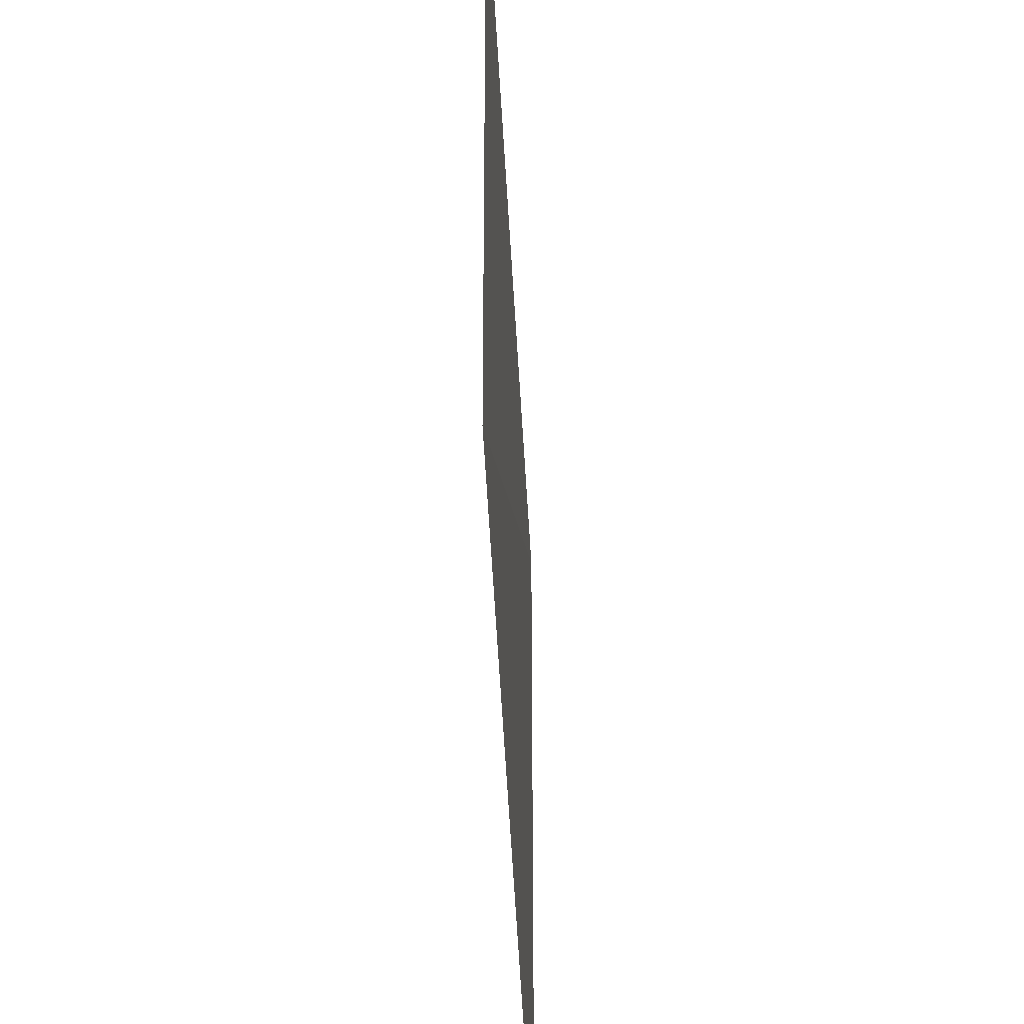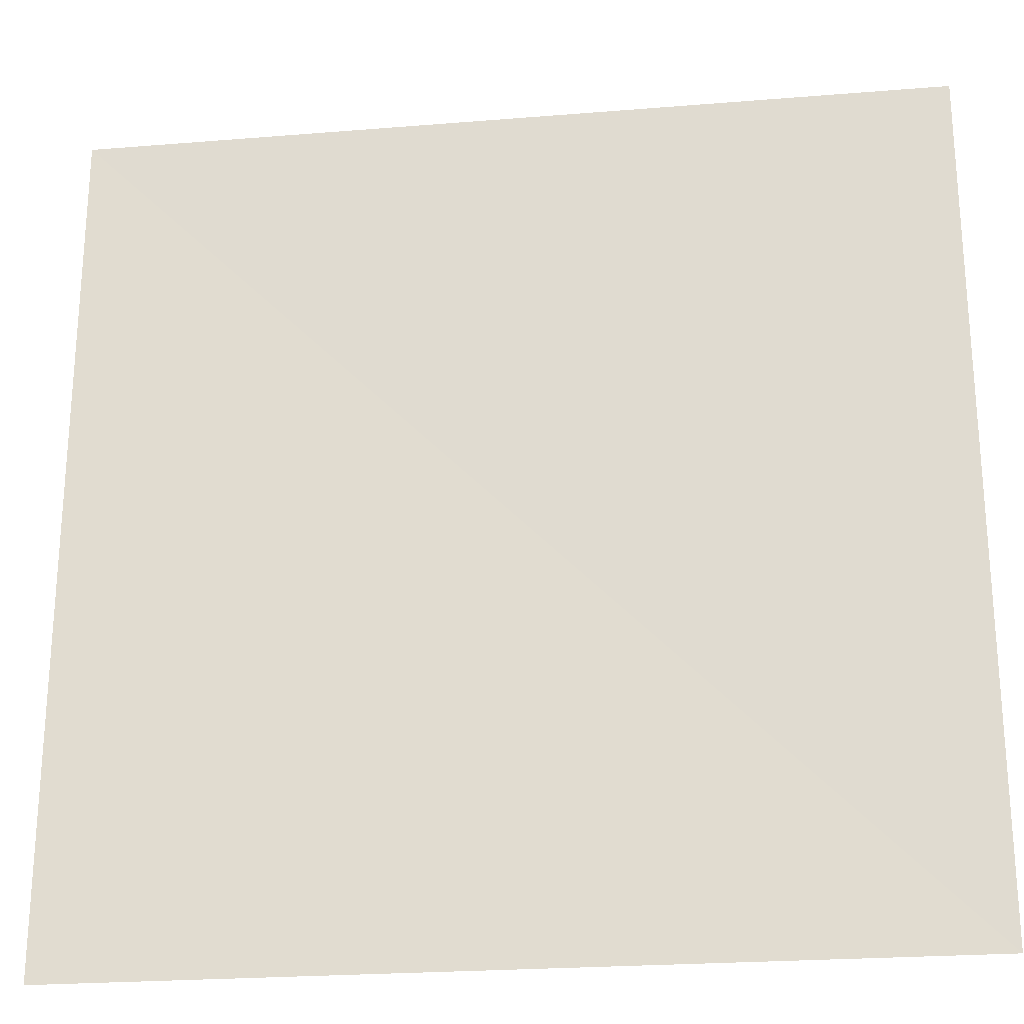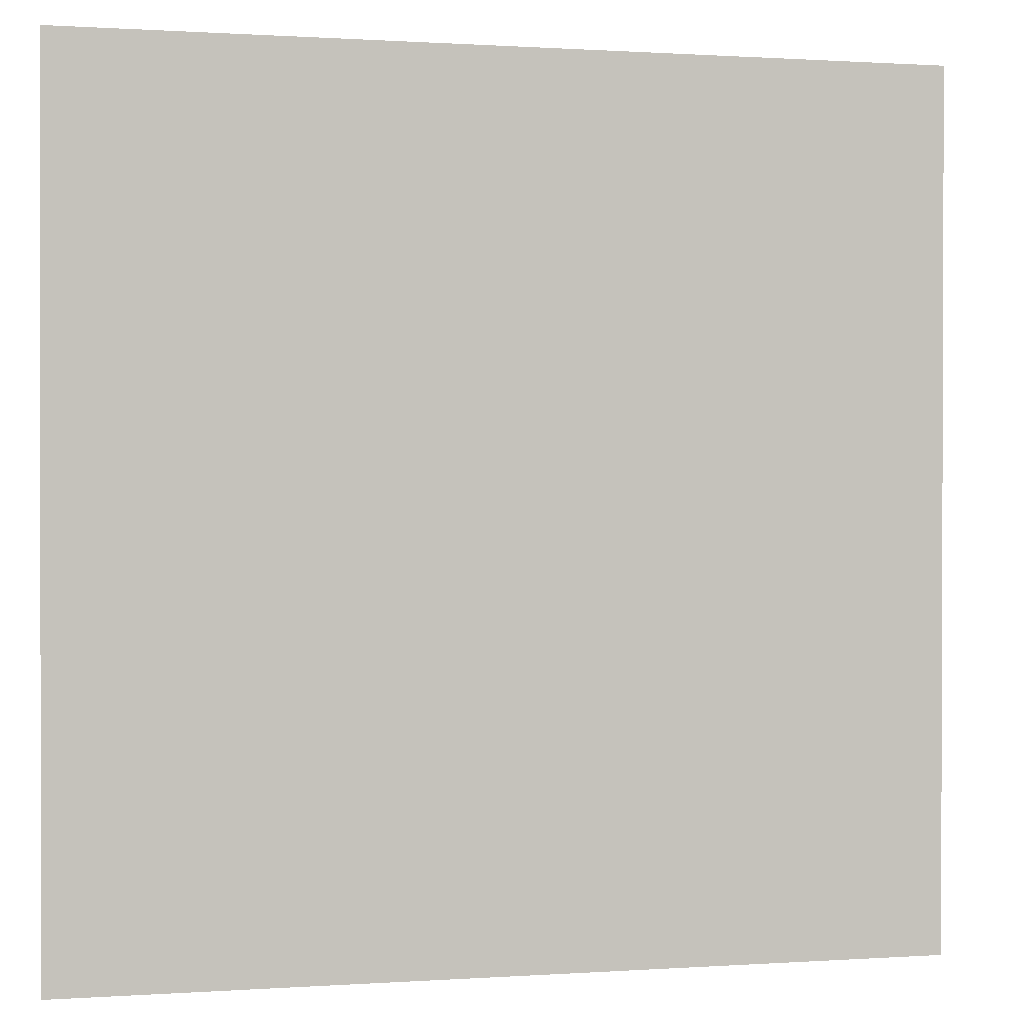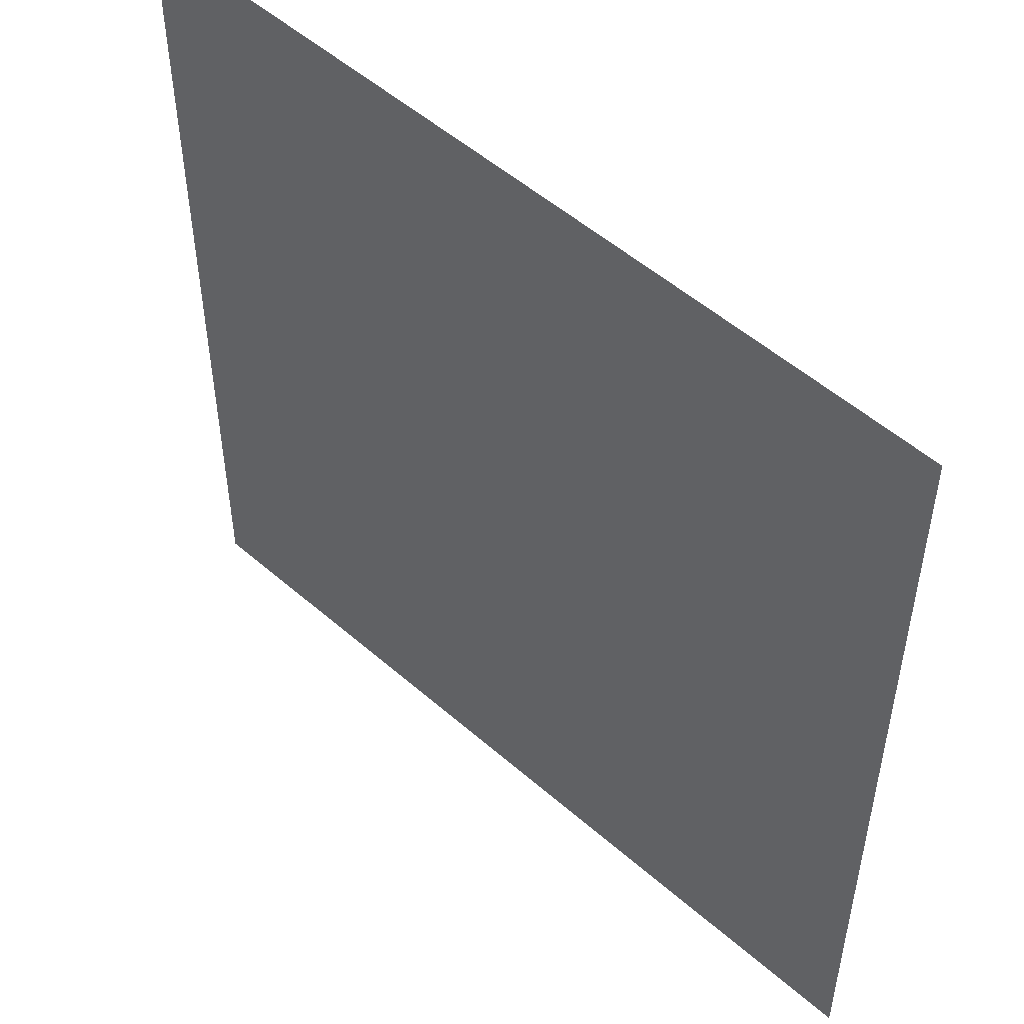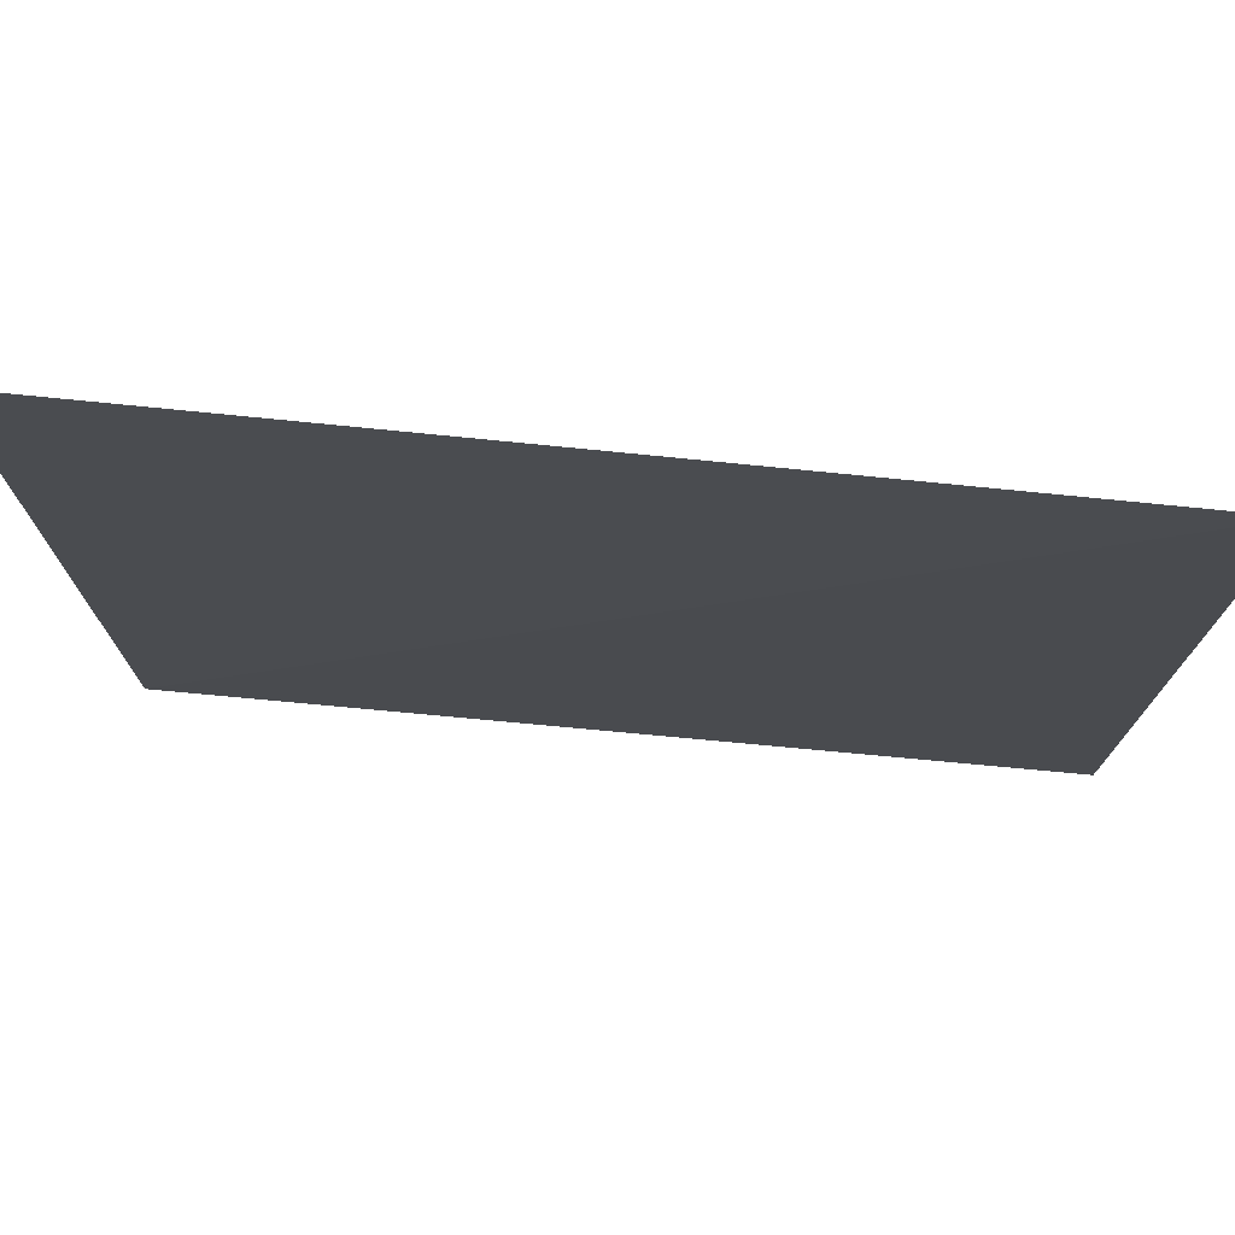
<metadata>
{"format":"obj","ext":"obj","renderer":"f3d","projection":"perspective","resolution":1024,"background":"white","views":[{"elev":-50.6,"azim":93.0,"up":"+Z"},{"elev":-24.6,"azim":7.5,"up":"+Z"},{"elev":0.4,"azim":-14.5,"up":"+Z"},{"elev":51.6,"azim":43.7,"up":"+Z"},{"elev":76.1,"azim":-174.4,"up":"+Z"}]}
</metadata>
<code>
v 6650 11.62 -6651
v 7161 10.43 -6651
v 6650 10.29 -7162
v 7161 12.96 -7162
f 1 4 2
f 4 1 3

</code>
